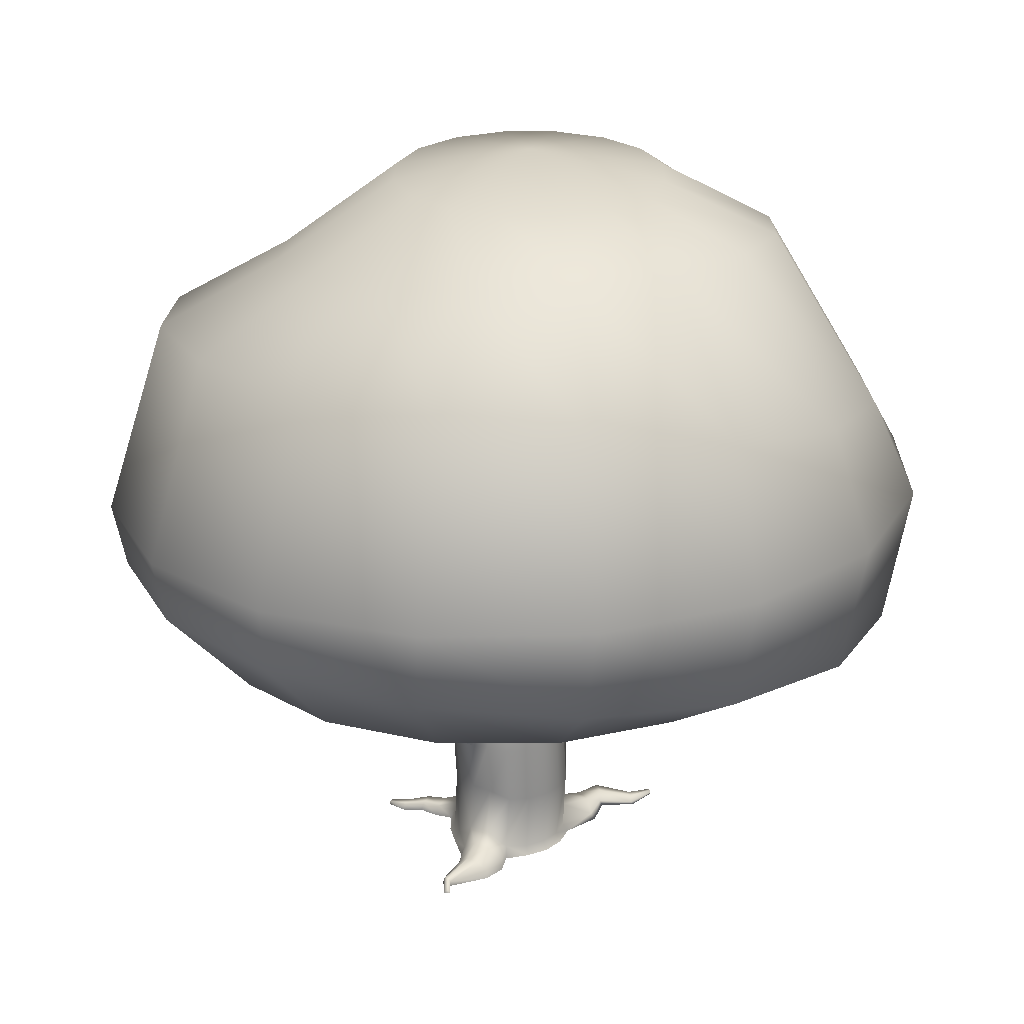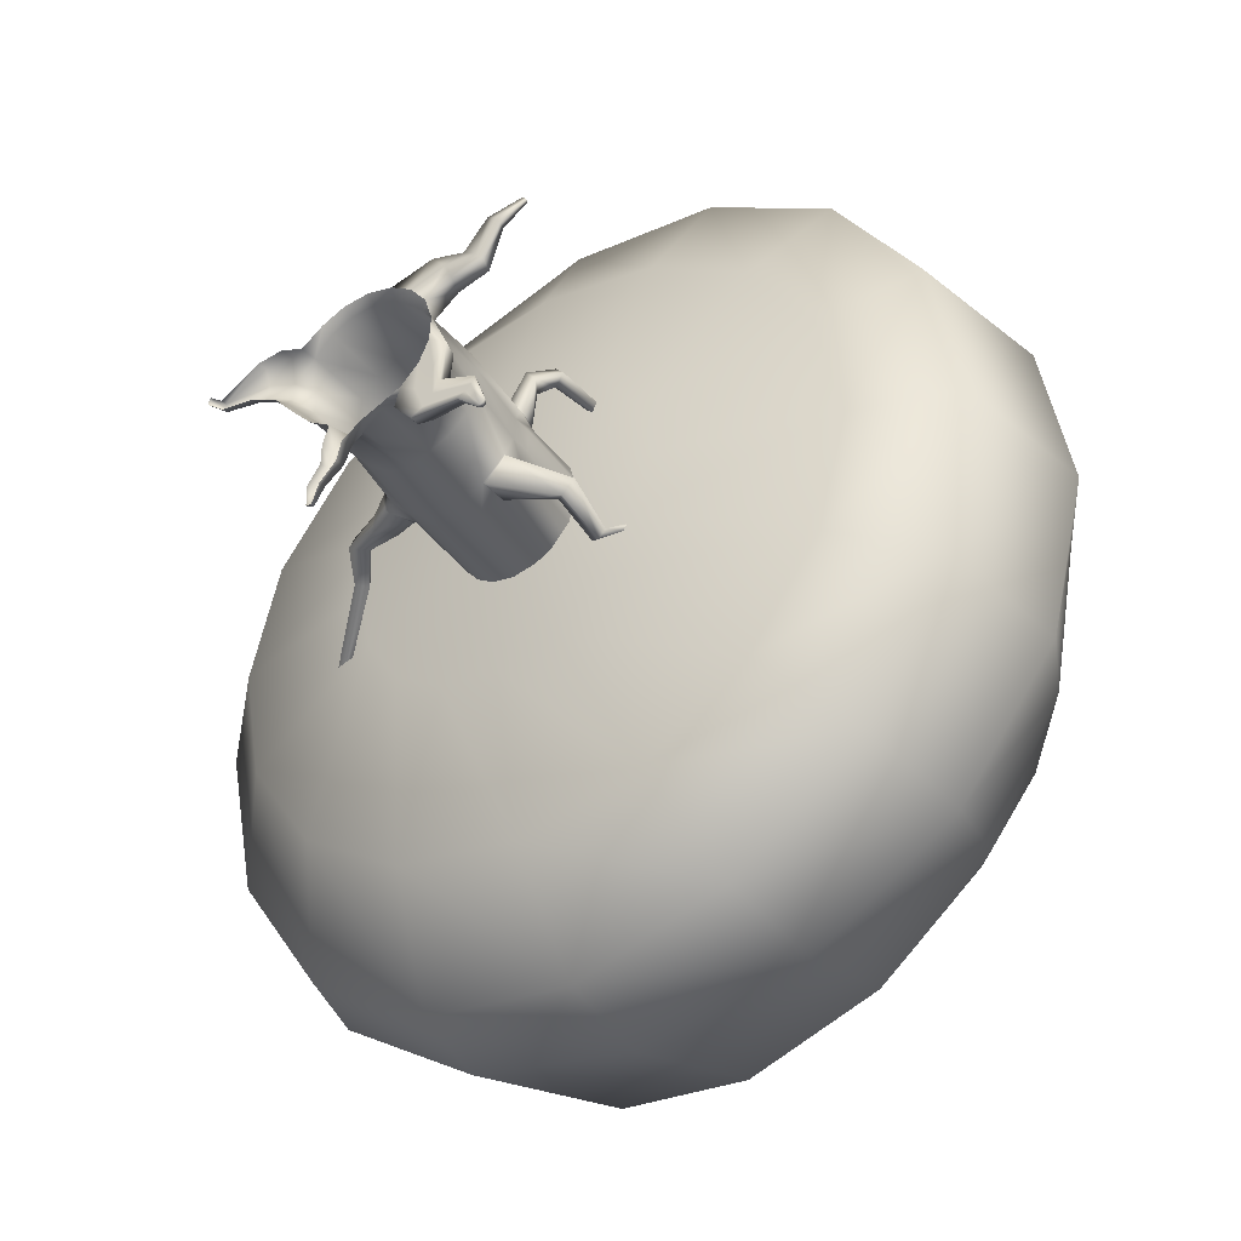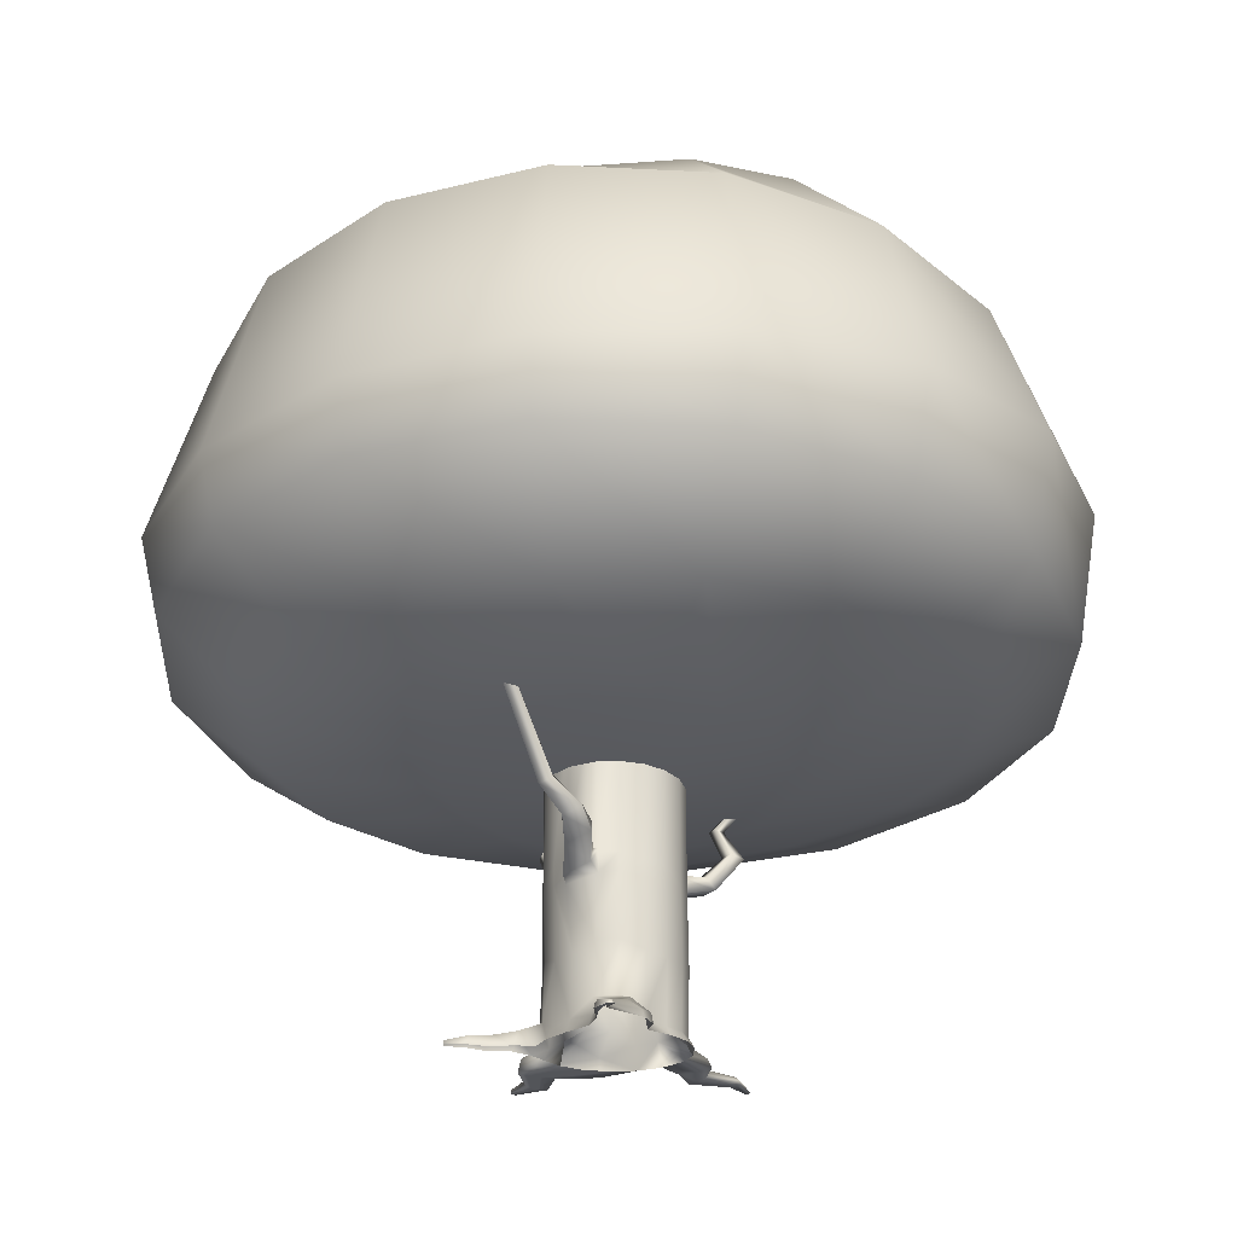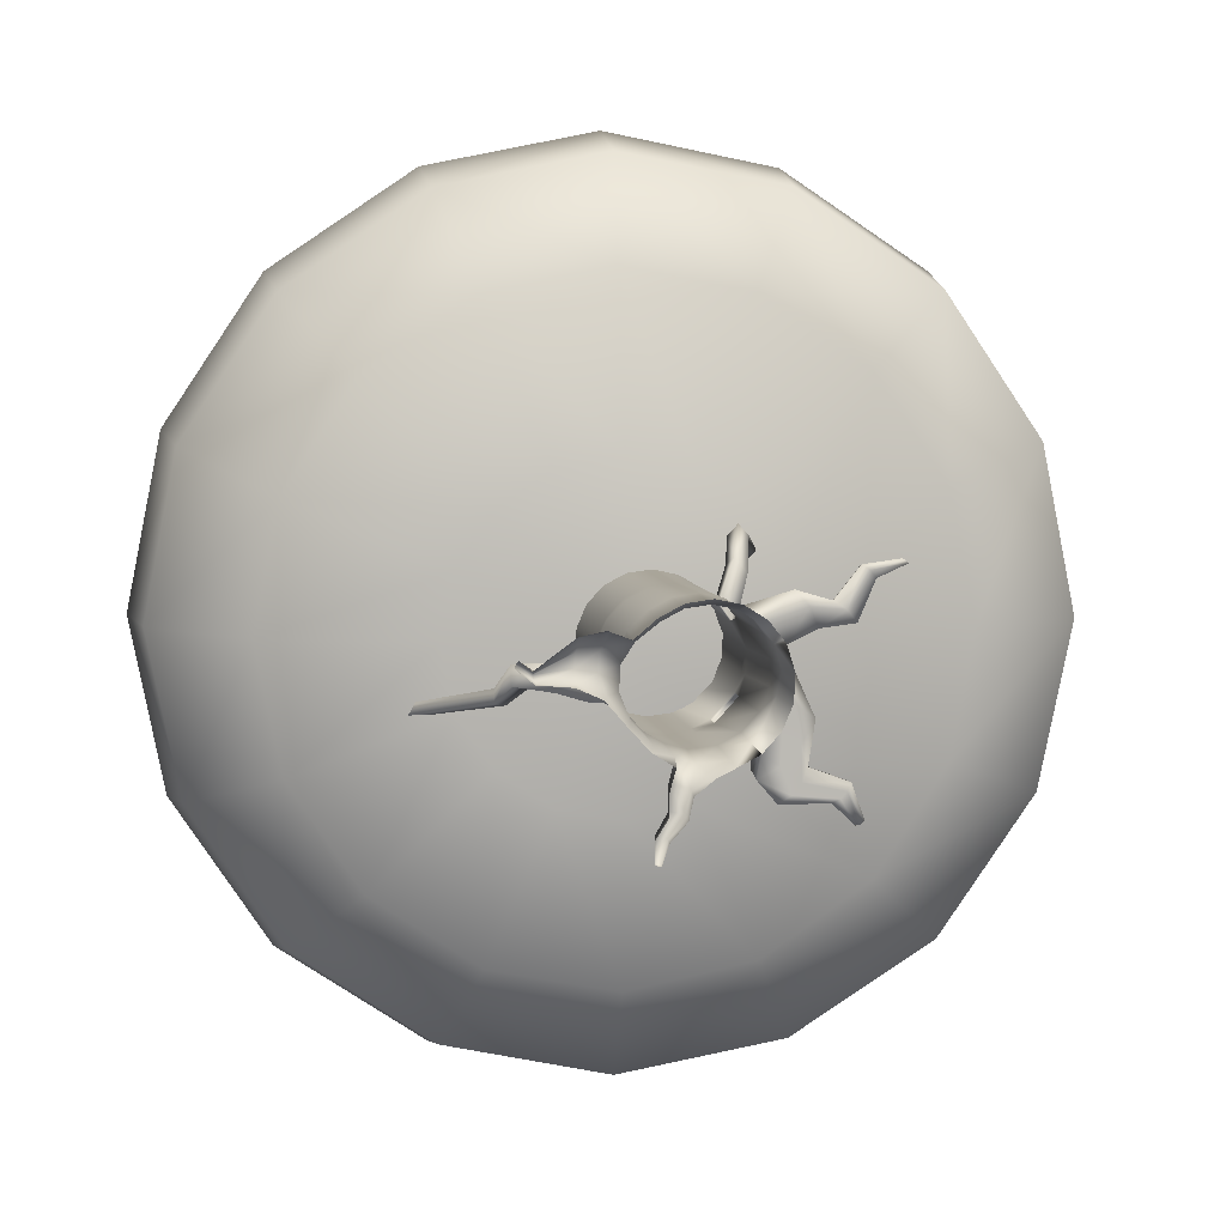
<metadata>
{"format":"obj","ext":"obj","renderer":"f3d","projection":"perspective","resolution":1024,"background":"white","views":[{"elev":25.5,"azim":-55.4,"up":"+Y"},{"elev":-39.1,"azim":31.3,"up":"+Z"},{"elev":-23.1,"azim":-80.6,"up":"+Y"},{"elev":7.9,"azim":-11.0,"up":"+Z"}]}
</metadata>
<code>
g default
v 21.83 -0.4459 -19.55
v 21.79 0.3553 -19.43
v 22.25 0.3553 -19.21
v 22.32 -0.4459 -19.31
v 21.28 -0.4459 -19.61
v 21.29 0.0431 -19.49
v 3.118 0 -10.54
v 2.814 1.763 -9.553
v 6.476 3.979 -7.674
v 7.099 0 -8.496
v 0.3545 0 -11.85
v -1.899 3.744 -10.29
v -8.858 0.0519 -24.52
v -8.79 0.7415 -24.41
v -7.874 0.7415 -24.62
v -7.862 0.0519 -24.75
v -9.442 0 -7.676
v -8.741 1.763 -6.919
v -5.059 3.847 -9.202
v -5.683 0 -10.1
v -12.82 0 -3.958
v -11.9 2.423 -3.487
v -29.51 -0.4147 5.705
v -29.41 0.1557 5.682
v -29.43 -0.1664 5.261
v -29.53 -0.4147 5.247
v -29.34 -0.4147 6.129
v -29.25 0.1557 6.072
v -29.03 -0.4147 6.467
v -28.96 -0.1664 6.383
v -8.465 0 12.04
v -7.842 1.763 11.21
v -11.31 2.423 8.349
v -12.18 0 8.909
v -4.484 0 14.08
v -4.18 1.763 13.09
v -0.0453 0 14.64
v -0.0964 1.763 13.61
v 4.317 0 13.64
v 3.916 1.763 12.69
v 28.5 -0.4015 19.68
v 28.41 0.1393 19.58
v 27.94 -0.1649 19.88
v 28 -0.4015 20.01
v 28.86 -0.4015 19.2
v 28.74 0.1393 19.14
v 12.1 0 3.377
v 11.08 3.979 3.248
v 9.861 4.03 7.18
v 10.78 0 7.652
v 22.6 0.0431 -18.84
v 22.7 -0.4459 -18.91
v 9.924 13.27 -4.504
v 11.52 13.27 -0.7105
v 10.87 6.519 -0.8626
v 9.274 6.519 -4.656
v 7.125 13.27 -7.521
v 3.463 13.27 -9.4
v -0.9347 14.26 -10.03
v -4.521 14.31 -9.025
v -8.091 13.27 -6.767
v -10.91 13.6 -3.411
v -13.11 5.566 0.4458
v -12.13 15.17 0.5214
v -11.92 15.17 4.632
v -12.91 5.566 4.556
v -10.33 13.6 8.425
v -7.192 13.27 11.37
v -3.53 13.27 13.25
v 0.5532 13.27 13.76
v 4.566 13.27 12.84
v 8.024 13.27 10.61
v 7.374 4.03 10.46
v 10.51 13.27 7.332
v 11.72 13.27 3.4
v -3.047 -0.0262 -14.5
v -3.013 2.439 -13.68
v -6.356 2.439 -12.91
v -6.681 -0.0262 -13.67
v -3.807 -0.0525 -18.12
v -6.656 -0.0787 -21.26
v -6.657 1.412 -20.86
v -3.79 1.926 -17.5
v -8.659 1.412 -20.4
v -8.833 -0.0787 -20.76
v -6.712 -0.0525 -17.45
v -6.463 1.926 -16.9
v -16.48 -0.1274 0.2821
v -15.75 1.781 0.6531
v -15.29 1.781 9.974
v -15.98 -0.1274 10.41
v -16.25 4.158 6.918
v -16.41 4.158 3.68
v -20.67 -0.2549 2.219
v -26.56 -0.3823 2.818
v -26.26 0.4962 2.851
v -20.14 1.138 2.49
v -26.59 0.4962 4.718
v -26.93 -0.3823 4.848
v -20.3 -0.2549 9.618
v -19.8 1.138 9.296
v -20.11 2.75 6.976
v -26.71 1.091 4.124
v -20.22 2.75 4.612
v -26.59 1.091 3.475
v 9.405 24.66 -3.996
v 10.54 25.3 -0.7866
v 5.551 24.66 -8.153
v 2.48 25.3 -9.476
v -1.761 25.8 -10.05
v -5.56 25.82 -9.088
v -9.074 25.3 -6.843
v -11.58 24.71 -4.319
v -13.3 25.83 1.249
v -12.74 26.25 4.518
v -11.14 25.47 8.311
v -8.175 25.3 11.29
v -4.514 25.3 13.17
v -0.4302 25.3 13.68
v 3.583 25.3 12.77
v 7.301 28.42 10.92
v 9.804 28.22 7.662
v 10.74 25.3 3.324
v 9.865 29.34 -4.101
v 10.87 28.7 -0.8626
v 32.77 65.35 -15.67
v 33.05 65.49 -14.7
v 34.14 65.4 -15.03
v 33.86 65.26 -16
v 2.814 28.7 -9.553
v 6.011 29.34 -8.257
v -1.27 28.7 -10.07
v -5.282 28.7 -9.151
v -8.741 28.7 -6.919
v -10.87 30.18 -4.481
v -12.24 29.59 4.404
v -12.59 30.18 1.087
v -10.64 28.7 8.197
v -7.842 28.7 11.21
v -4.18 28.7 13.09
v -0.0964 28.7 13.61
v 3.916 28.7 12.69
v 7.098 31.76 10.06
v 14.95 64.95 28.94
v 14.63 65.33 28.03
v 13.91 65.62 28.57
v 14.23 65.24 29.48
v 11.08 28.7 3.248
v 9.6 31.56 6.799
v 9.274 58.46 -4.656
v 10.87 58.46 -0.8626
v 6.476 58.46 -7.674
v 2.814 58.46 -9.553
v -1.27 58.46 -10.07
v -5.282 58.46 -9.151
v -8.741 58.46 -6.919
v -11.23 58.46 -3.639
v -12.44 58.46 0.2929
v -12.24 58.46 4.404
v -10.64 58.46 8.197
v -7.842 58.46 11.21
v -4.18 58.46 13.09
v -0.0964 58.46 13.61
v 3.916 58.46 12.69
v 7.375 58.46 10.46
v 9.861 58.46 7.18
v 11.08 58.46 3.248
v 10.14 0 -5.215
v 9.91 -0.1115 -10.37
v 12.99 -0.1115 -7.295
v 11.88 0 -1.092
v 6.287 -0.1115 -12.3
v 6.22 2.995 -11.39
v 9.553 4.978 -9.61
v 12.39 4.978 -6.781
v 14.39 2.995 -3.241
v 15.17 -0.1115 -3.446
v 18.99 -0.3344 -15.55
v 20.03 -0.3344 -14.5
v 13.17 -0.223 -12.94
v 11.6 -0.223 -14.81
v 17.66 -0.3344 -16.2
v 9.473 -0.223 -16.04
v 17.56 1.027 -15.87
v 9.28 2.011 -15.51
v 11.23 3.437 -14.38
v 18.79 1.896 -15.28
v 12.68 3.437 -12.65
v 19.74 1.896 -14.3
v 20.31 1.027 -13.06
v 13.46 2.011 -10.54
v 14.01 -0.223 -10.63
v 20.64 -0.3344 -13.15
v 11.84 -0.1004 15.75
v 11.34 1.281 15.12
v 8.076 0 11.22
v 14.19 -0.1004 13.15
v 15.51 -0.1004 9.905
v 14.72 3.058 9.735
v 13.5 3.058 12.72
v 17.67 -0.2008 13.97
v 21.84 -0.3011 19.22
v 21.7 0.3171 18.89
v 17.44 0.7992 13.43
v 19.8 -0.2008 12.59
v 23.16 -0.3011 18.37
v 24.11 -0.3011 17.12
v 21.33 -0.2008 10.57
v 23.79 1.112 16.96
v 20.81 2.085 10.3
v 19.4 2.085 12.16
v 22.92 1.112 18.11
v -11.25 30.27 -4.582
v -13.56 29.94 0.3143
v -13.44 25.71 -4.532
v -15.37 27.2 0.355
v -24.78 37.74 -6.504
v -25.15 38.41 -4.083
v -22.46 34.39 0.1537
v -21.99 33.44 -3.238
v -26.85 36.5 -6.031
v -24.91 31.77 -2.572
v -24.75 33.18 0.6746
v -26.77 37.51 -3.713
v -47.63 60.71 -12.8
v -47.89 61.1 -11.35
v -48.85 59.9 -12.52
v -48.85 60.52 -11.13
v -15.66 32.18 -3.753
v -17.22 33.02 0.8717
v -18.52 29.2 -3.354
v -19.5 30.82 1.185
v 10.14 29.27 -4.431
v 6.357 29.27 -8.508
v 9.687 24.69 -4.328
v 5.906 24.69 -8.406
v 16.47 32.68 -6.878
v 14.27 32.6 -9.471
v 18.25 30.87 -8.262
v 16.06 30.79 -10.85
v 17.22 39.92 -11.79
v 16.05 39.73 -13.52
v 18.78 39.14 -12.65
v 17.61 38.95 -14.38
v 19.58 42.84 -9.495
v 18.85 42.67 -10.85
v 20.9 42.4 -10.09
v 20.18 42.23 -11.44
v 7.283 31.79 10.19
v 9.785 31.59 6.938
v 7.487 28.45 11.06
v 9.989 28.24 7.801
v 8.807 31.45 15.64
v 10.87 31.18 13.09
v 9.754 29.49 17.03
v 11.82 29.22 14.47
v 13.74 41.6 16.48
v 14.91 41.29 15.28
v 11.64 35.51 17.83
v 10.01 35.85 19.68
v 14.74 41.12 17.89
v 11.7 35.27 21.59
v 15.92 40.81 16.69
v 13.33 34.93 19.73
v 11.46 43.83 19.72
v 12.4 43.52 18.85
v 12.12 43.4 20.87
v 13.07 43.09 20
v 5.314 150.9 2.349
v 5.413 146.2 -24.33
v -4.792 146.2 -22.3
v -13.44 146.1 -16.52
v -19.23 146.1 -7.862
v -21.26 146.1 2.349
v -19.23 146.1 12.56
v -13.44 146.1 21.22
v -4.792 146.2 27
v 5.413 146.2 29.03
v 15.62 146.3 27
v 24.27 146.3 21.22
v 30.05 146.3 12.56
v 32.08 146.3 2.349
v 30.05 146.3 -7.862
v 24.27 146.3 -16.52
v 15.62 146.3 -22.3
v -14.71 128.9 -42.72
v 4.017 126.7 -46.44
v -30.49 131.8 -32.15
v -40.92 134.8 -16.32
v -44.4 137.5 2.349
v -40.42 139.6 21.02
v -29.57 140.6 36.85
v -13.5 140.5 47.42
v 5.328 139.2 51.13
v 24.06 137 47.42
v 39.84 134.1 36.85
v 50.26 131.1 21.02
v 53.75 128.4 2.349
v 49.76 126.3 -16.32
v 38.91 125.3 -32.15
v 22.85 125.4 -42.72
v -24.65 115.5 -63.5
v 2.091 110.3 -68.92
v -47.32 119.9 -48.05
v -62.47 122.9 -24.93
v -67.79 123.9 2.349
v -62.47 122.9 29.62
v -47.32 119.9 52.75
v -24.65 115.5 68.2
v 2.091 110.3 73.62
v 28.83 105.1 68.2
v 51.5 100.7 52.75
v 66.65 97.8 29.62
v 71.97 96.77 2.349
v 66.65 97.8 -24.93
v 51.5 100.7 -48.05
v 28.83 105.1 -63.5
v -31.78 81.76 -72.11
v -0.9025 80.39 -78.39
v -57.9 83.55 -54.5
v -75.28 85.48 -28.23
v -81.27 87.26 2.697
v -74.97 88.62 33.57
v -57.32 89.35 59.69
v -31.03 89.34 77.08
v -0.0827 88.59 83.09
v 30.8 87.21 76.81
v 56.92 85.43 59.2
v 74.29 83.5 32.93
v 80.29 81.72 2.001
v 73.98 80.36 -28.87
v 56.34 79.63 -54.99
v 30.04 79.64 -72.38
v -31.82 68 -68.97
v -2.506 64.35 -74.84
v -56.67 71.09 -52.23
v -73.27 73.16 -27.19
v -79.1 73.89 2.349
v -73.27 73.16 31.89
v -56.67 71.09 56.93
v -31.82 68 73.67
v -2.506 64.35 79.54
v 26.81 60.71 73.67
v 51.66 57.61 56.93
v 68.26 55.55 31.89
v 74.09 54.82 2.349
v 68.26 55.55 -27.19
v 51.65 57.61 -52.23
v 26.81 60.71 -68.97
v -26.36 51.19 -52.17
v -3.797 49.83 -56.66
v -45.48 52.73 -39.38
v -58.23 54.22 -20.23
v -62.68 55.44 2.349
v -58.16 56.19 24.93
v -45.34 56.36 44.07
v -26.18 55.93 56.87
v -3.605 54.96 61.36
v 18.96 53.61 56.87
v 38.07 52.07 44.07
v 50.83 50.57 24.93
v 55.28 49.36 2.349
v 50.75 48.61 -20.23
v 37.94 48.44 -39.38
v 18.78 48.87 -52.17
v -15.71 45.81 -24.93
v -4.472 44.68 -27.17
v -25.24 46.76 -18.53
v -31.61 47.4 -8.949
v -33.85 47.62 2.349
v -31.61 47.4 13.65
v -25.24 46.76 23.22
v -15.71 45.81 29.62
v -4.472 44.68 31.87
v 6.769 43.56 29.62
v 16.3 42.61 23.22
v 22.67 41.97 13.65
v 24.9 41.75 2.349
v 22.67 41.97 -8.949
v 16.3 42.61 -18.53
v 6.769 43.56 -24.93
v -4.529 44.11 2.349
g CartoonTree:CartoonTree:tree
f 1 2 3 4
f 5 6 2 1
f 7 8 9 10
f 11 12 8 7
f 13 14 15 16
f 17 18 19 20
f 21 22 18 17
f 23 24 25 26
f 27 28 24 23
f 29 30 28 27
f 31 32 33 34
f 35 36 32 31
f 37 38 36 35
f 39 40 38 37
f 41 42 43 44
f 45 46 42 41
f 47 48 49 50
f 4 3 51 52
f 53 54 55 56
f 57 53 56 9
f 58 57 9 8
f 12 59 58 8
f 19 60 59 12
f 61 60 19 18
f 22 62 61 18
f 63 64 62 22
f 65 64 63 66
f 67 65 66 33
f 68 67 33 32
f 69 68 32 36
f 70 69 36 38
f 71 70 38 40
f 72 71 40 73
f 74 72 73 49
f 75 74 49 48
f 54 75 48 55
f 11 76 77 12
f 20 19 78 79
f 19 12 77 78
f 80 81 82 83
f 84 85 86 87
f 82 84 87 83
f 81 16 15 82
f 14 13 85 84
f 15 14 84 82
f 76 80 83 77
f 87 86 79 78
f 83 87 78 77
f 21 88 89 22
f 34 33 90 91
f 33 66 92 90
f 66 63 93 92
f 63 22 89 93
f 94 95 96 97
f 98 99 100 101
f 102 103 98 101
f 104 105 103 102
f 96 105 104 97
f 95 26 25 96
f 30 29 99 98
f 103 28 30 98
f 105 24 28 103
f 25 24 105 96
f 88 94 97 89
f 101 100 91 90
f 102 101 90 92
f 104 102 92 93
f 97 104 93 89
f 106 107 54 53
f 108 106 53 57
f 109 108 57 58
f 59 110 109 58
f 111 110 59 60
f 112 111 60 61
f 62 113 112 61
f 64 114 113 62
f 115 114 64 65
f 116 115 65 67
f 117 116 67 68
f 69 118 117 68
f 70 119 118 69
f 71 120 119 70
f 72 121 120 71
f 74 122 121 72
f 75 123 122 74
f 107 123 75 54
f 124 125 107 106
f 126 127 128 129
f 130 131 108 109
f 110 132 130 109
f 133 132 110 111
f 134 133 111 112
f 135 134 112 113
f 136 137 114 115
f 138 136 115 116
f 139 138 116 117
f 118 140 139 117
f 119 141 140 118
f 120 142 141 119
f 121 143 142 120
f 144 145 146 147
f 123 148 149 122
f 125 148 123 107
f 125 124 150 151
f 124 131 152 150
f 131 130 153 152
f 130 132 154 153
f 132 133 155 154
f 133 134 156 155
f 134 135 157 156
f 135 137 158 157
f 137 136 159 158
f 136 138 160 159
f 138 139 161 160
f 139 140 162 161
f 140 141 163 162
f 141 142 164 163
f 142 143 165 164
f 143 149 166 165
f 149 148 167 166
f 148 125 151 167
f 168 169 170 171
f 10 172 169 168
f 10 9 173 172
f 9 56 174 173
f 56 55 175 174
f 55 48 176 175
f 47 177 176 48
f 171 170 177 47
f 178 179 180 181
f 182 178 181 183
f 184 182 183 185
f 186 187 184 185
f 188 189 187 186
f 190 189 188 191
f 192 193 190 191
f 180 179 193 192
f 1 4 179 178
f 5 1 178 182
f 6 5 182 184
f 187 2 6 184
f 189 3 2 187
f 190 51 3 189
f 193 52 51 190
f 179 4 52 193
f 169 181 180 170
f 172 183 181 169
f 185 183 172 173
f 186 185 173 174
f 188 186 174 175
f 191 188 175 176
f 177 192 191 176
f 170 180 192 177
f 39 194 195 40
f 196 197 194 39
f 50 198 197 196
f 50 49 199 198
f 49 73 200 199
f 73 40 195 200
f 201 202 203 204
f 205 206 202 201
f 207 206 205 208
f 209 207 208 210
f 211 212 209 210
f 203 212 211 204
f 202 44 43 203
f 206 41 44 202
f 45 41 206 207
f 46 45 207 209
f 212 42 46 209
f 43 42 212 203
f 194 201 204 195
f 197 205 201 194
f 198 208 205 197
f 210 208 198 199
f 211 210 199 200
f 204 211 200 195
f 137 135 213 214
f 135 113 215 213
f 114 216 215 113
f 137 214 216 114
f 217 218 219 220
f 221 217 220 222
f 223 224 221 222
f 219 218 224 223
f 225 226 218 217
f 227 225 217 221
f 224 228 227 221
f 218 226 228 224
f 229 230 214 213
f 231 229 213 215
f 216 232 231 215
f 214 230 232 216
f 220 219 230 229
f 231 222 220 229
f 232 223 222 231
f 219 223 232 230
f 131 124 233 234
f 124 106 235 233
f 106 108 236 235
f 108 131 234 236
f 233 237 238 234
f 233 235 239 237
f 235 236 240 239
f 234 238 240 236
f 237 241 242 238
f 243 241 237 239
f 244 243 239 240
f 238 242 244 240
f 241 245 246 242
f 247 245 241 243
f 248 247 243 244
f 242 246 248 244
f 245 127 126 246
f 128 127 245 247
f 129 128 247 248
f 246 126 129 248
f 149 143 249 250
f 143 121 251 249
f 121 122 252 251
f 122 149 250 252
f 249 253 254 250
f 249 251 255 253
f 251 252 256 255
f 250 254 256 252
f 257 258 259 260
f 261 257 260 262
f 263 261 262 264
f 259 258 263 264
f 257 265 266 258
f 261 267 265 257
f 268 267 261 263
f 266 268 263 258
f 253 260 259 254
f 255 262 260 253
f 264 262 255 256
f 259 264 256 254
f 265 146 145 266
f 267 147 146 265
f 144 147 267 268
f 145 144 268 266
f 269 270 271
f 269 271 272
f 269 272 273
f 269 273 274
f 269 274 275
f 269 275 276
f 269 276 277
f 269 277 278
f 269 278 279
f 269 279 280
f 269 280 281
f 269 281 282
f 269 282 283
f 269 283 284
f 269 284 285
f 269 285 270
f 286 271 270 287
f 288 272 271 286
f 289 273 272 288
f 290 274 273 289
f 291 275 274 290
f 292 276 275 291
f 293 277 276 292
f 294 278 277 293
f 295 279 278 294
f 296 280 279 295
f 297 281 280 296
f 298 282 281 297
f 299 283 282 298
f 300 284 283 299
f 301 285 284 300
f 287 270 285 301
f 302 286 287 303
f 304 288 286 302
f 305 289 288 304
f 306 290 289 305
f 307 291 290 306
f 308 292 291 307
f 309 293 292 308
f 310 294 293 309
f 311 295 294 310
f 312 296 295 311
f 313 297 296 312
f 314 298 297 313
f 315 299 298 314
f 316 300 299 315
f 317 301 300 316
f 303 287 301 317
f 318 302 303 319
f 320 304 302 318
f 321 305 304 320
f 322 306 305 321
f 323 307 306 322
f 324 308 307 323
f 325 309 308 324
f 326 310 309 325
f 327 311 310 326
f 328 312 311 327
f 329 313 312 328
f 330 314 313 329
f 331 315 314 330
f 332 316 315 331
f 333 317 316 332
f 319 303 317 333
f 334 318 319 335
f 336 320 318 334
f 337 321 320 336
f 338 322 321 337
f 339 323 322 338
f 340 324 323 339
f 341 325 324 340
f 342 326 325 341
f 343 327 326 342
f 344 328 327 343
f 345 329 328 344
f 346 330 329 345
f 347 331 330 346
f 348 332 331 347
f 349 333 332 348
f 335 319 333 349
f 350 334 335 351
f 352 336 334 350
f 353 337 336 352
f 354 338 337 353
f 355 339 338 354
f 356 340 339 355
f 357 341 340 356
f 358 342 341 357
f 359 343 342 358
f 360 344 343 359
f 361 345 344 360
f 362 346 345 361
f 363 347 346 362
f 364 348 347 363
f 365 349 348 364
f 351 335 349 365
f 366 350 351 367
f 368 352 350 366
f 369 353 352 368
f 370 354 353 369
f 371 355 354 370
f 372 356 355 371
f 373 357 356 372
f 374 358 357 373
f 375 359 358 374
f 376 360 359 375
f 377 361 360 376
f 378 362 361 377
f 379 363 362 378
f 380 364 363 379
f 381 365 364 380
f 367 351 365 381
f 382 366 367
f 382 368 366
f 382 369 368
f 382 370 369
f 382 371 370
f 382 372 371
f 382 373 372
f 382 374 373
f 382 375 374
f 382 376 375
f 382 377 376
f 382 378 377
f 382 379 378
f 382 380 379
f 382 381 380
f 382 367 381

</code>
